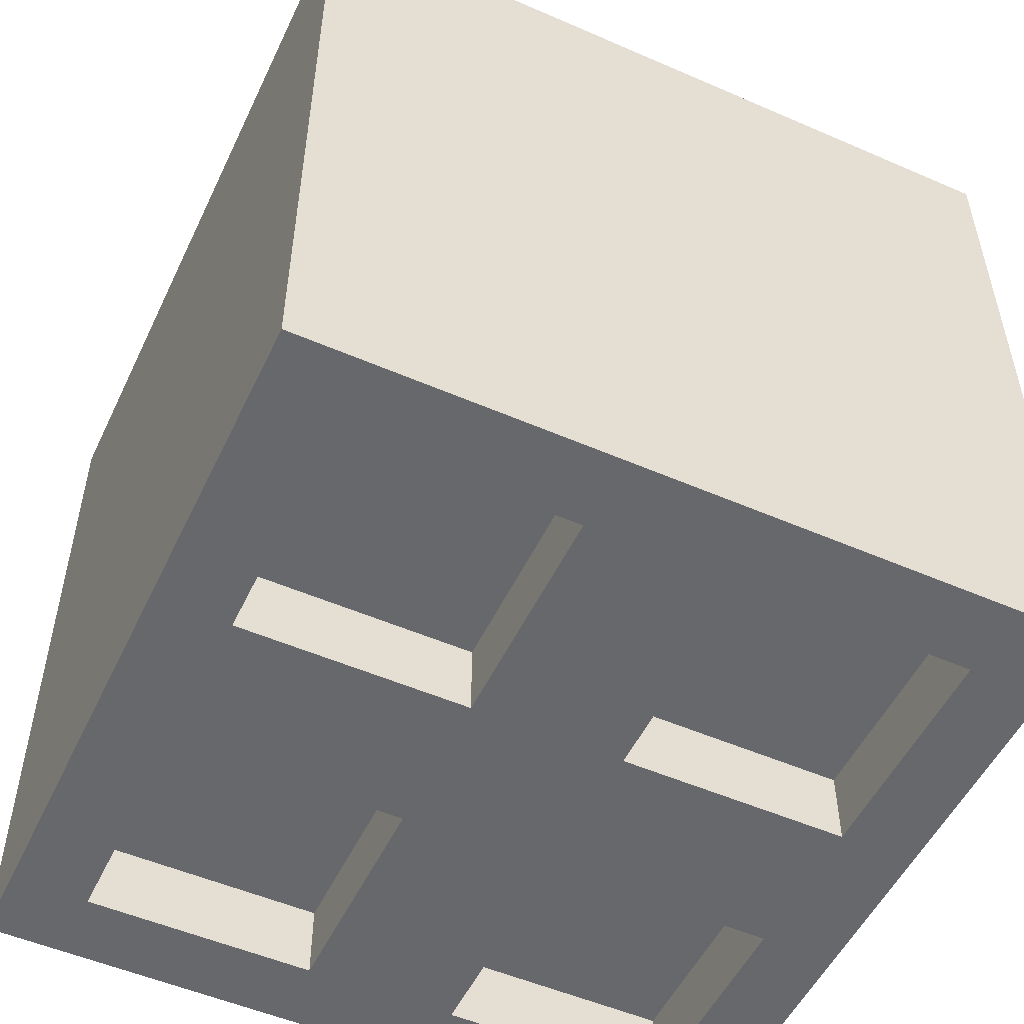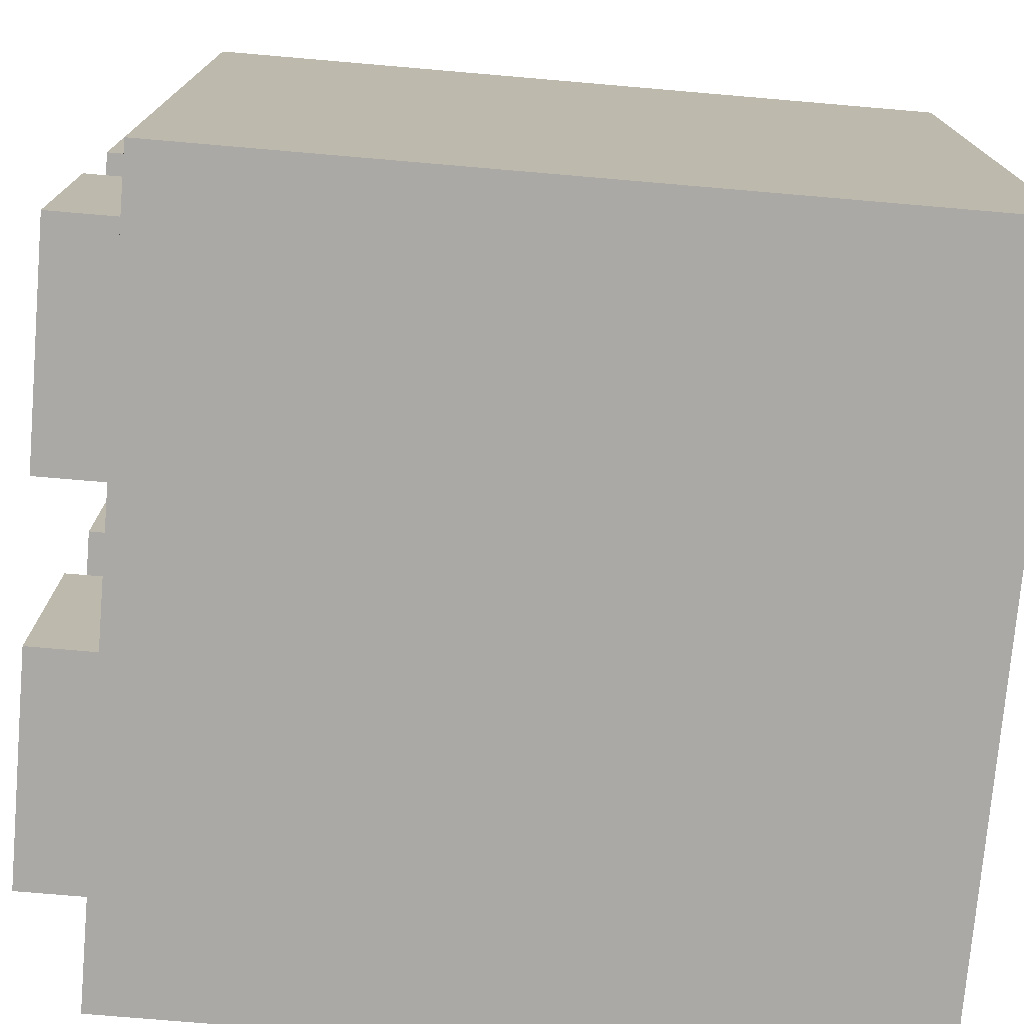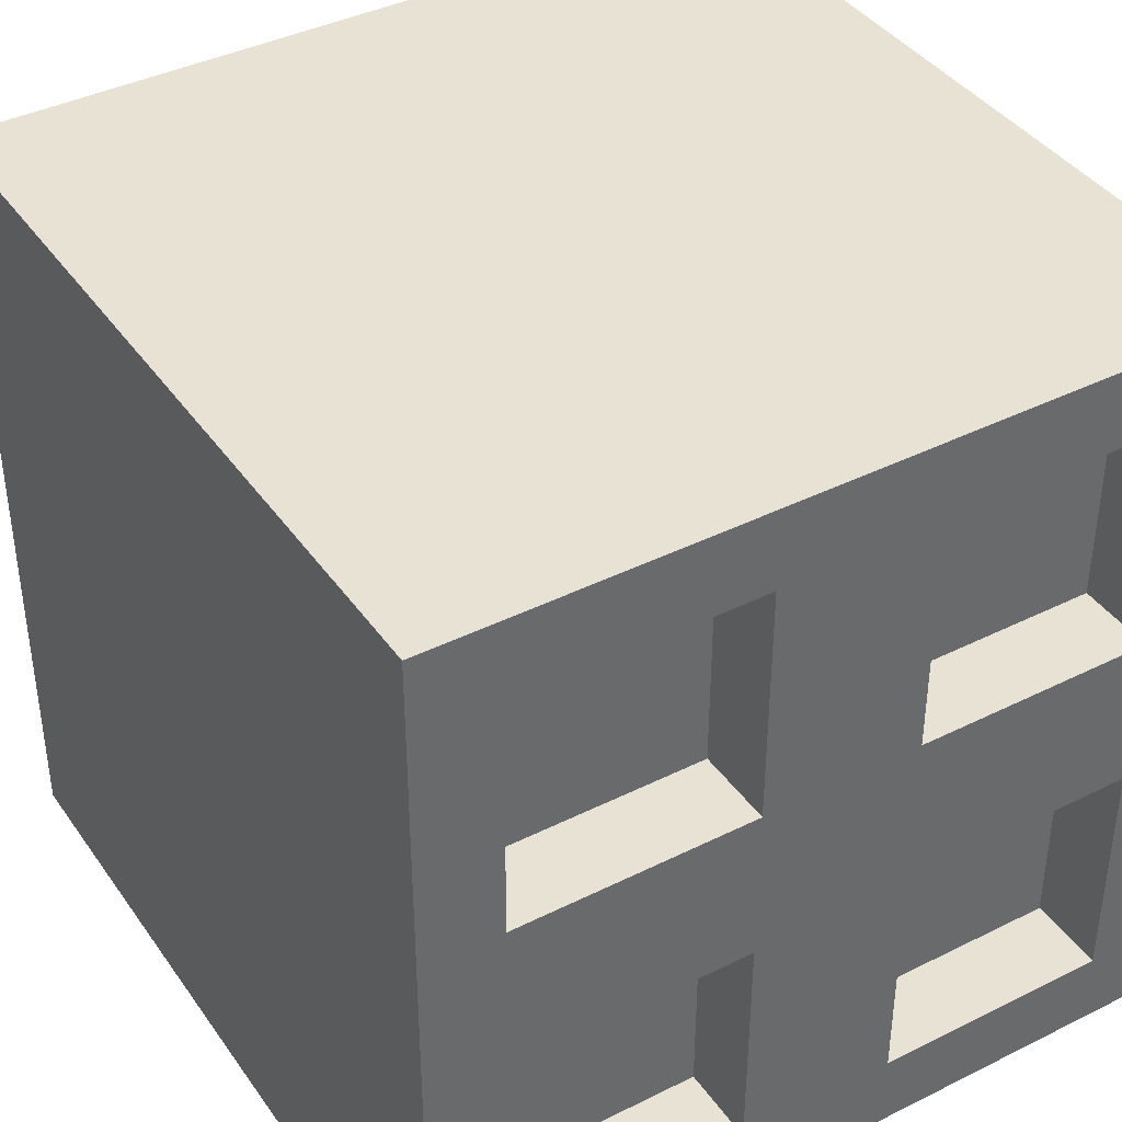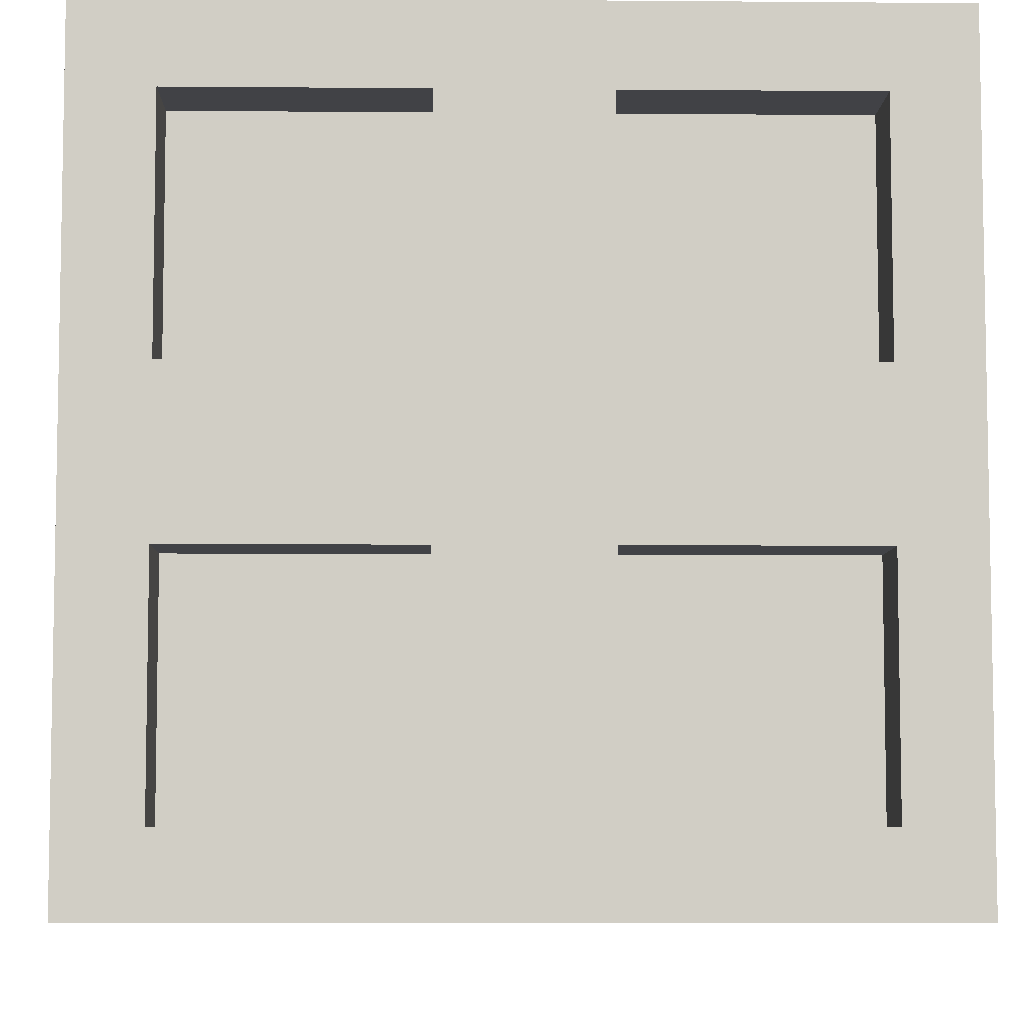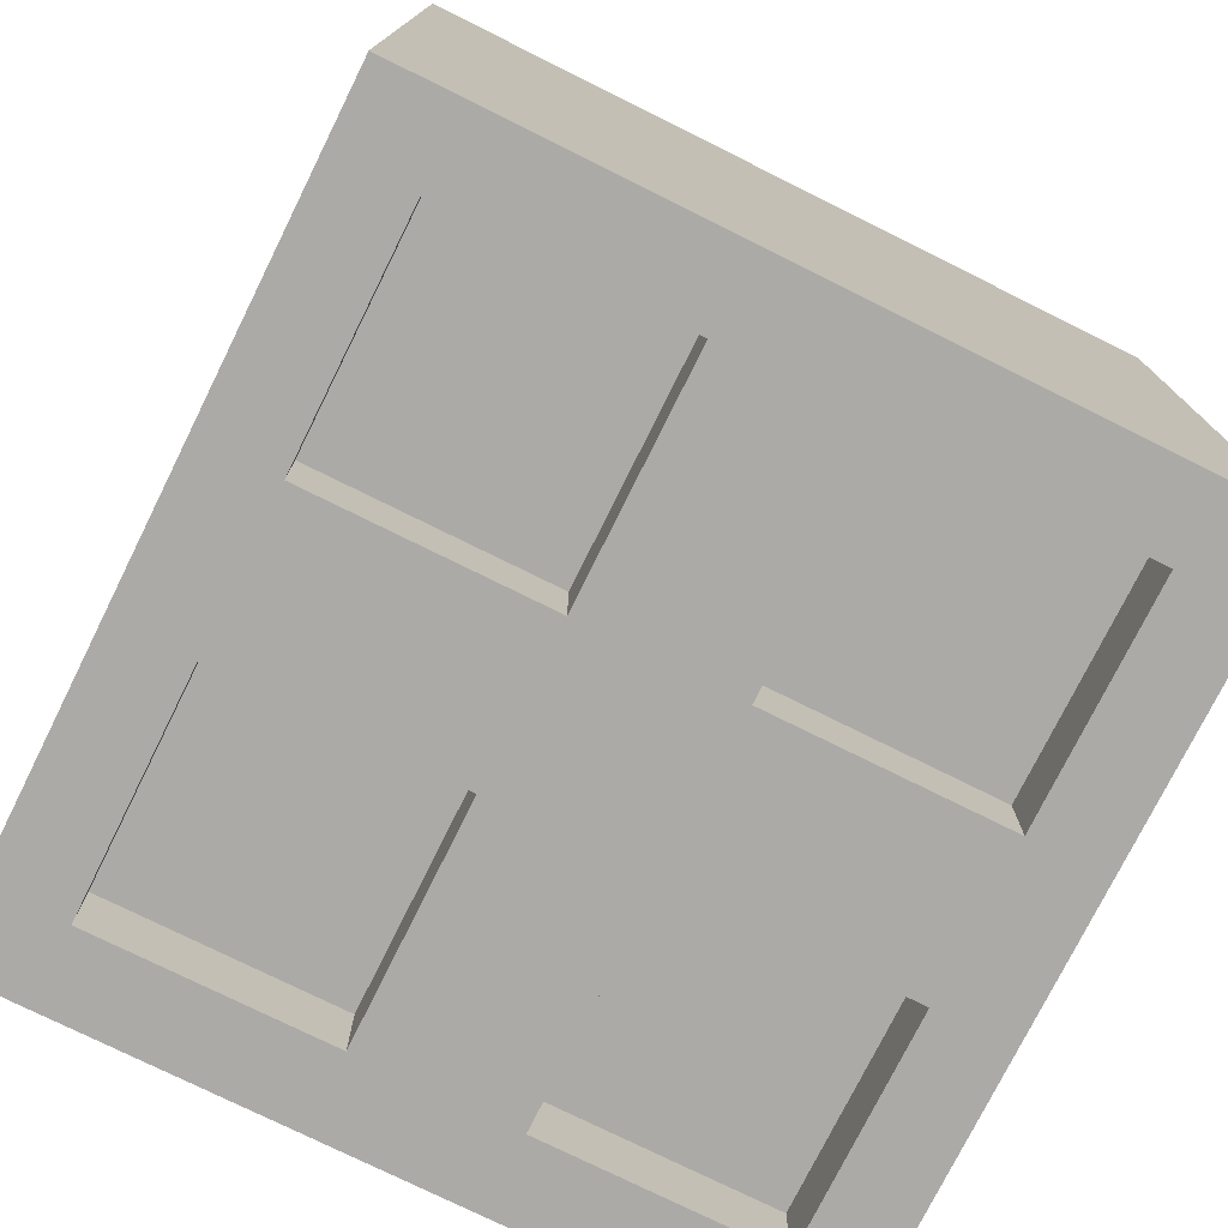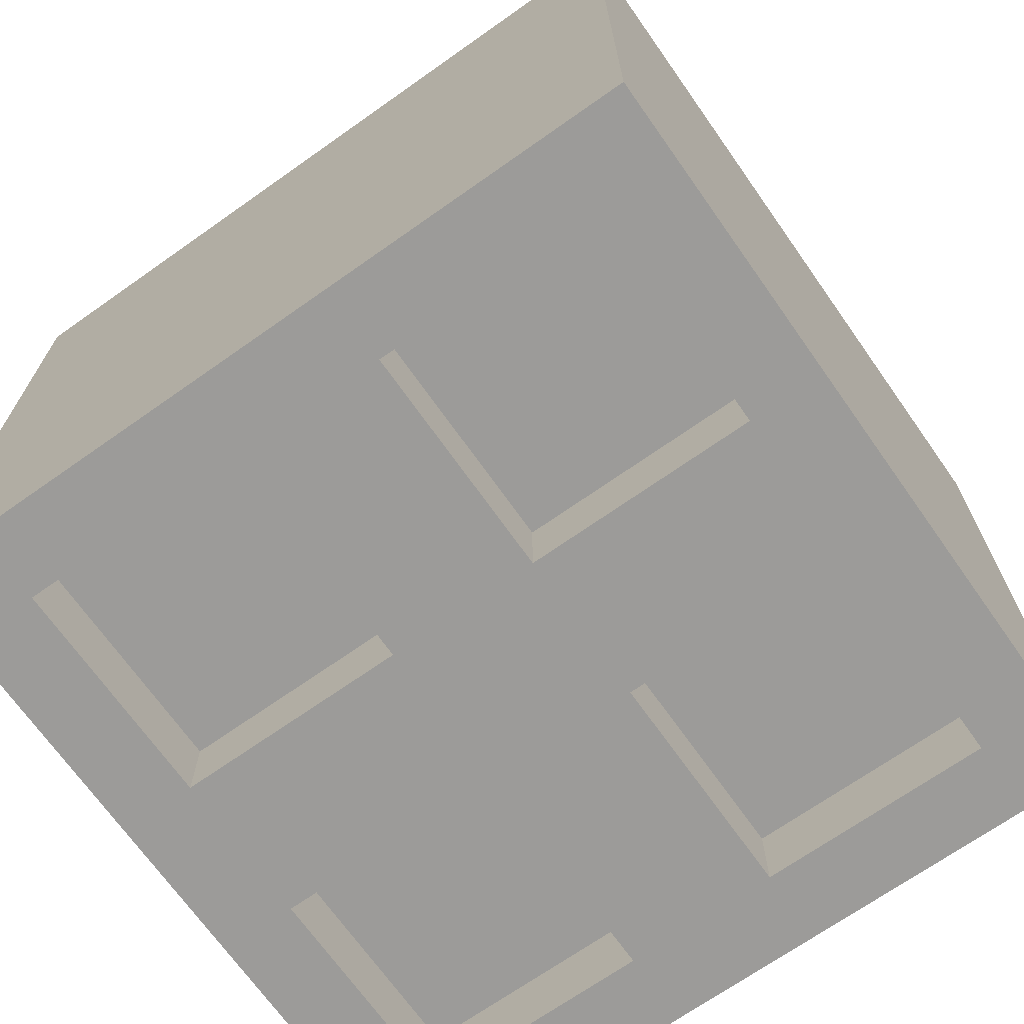
<metadata>
{"format":"obj","ext":"obj","renderer":"f3d","projection":"perspective","resolution":1024,"background":"white","views":[{"elev":-52.4,"azim":154.9,"up":"+Y"},{"elev":-75.3,"azim":-94.9,"up":"+Z"},{"elev":40.0,"azim":-31.6,"up":"+Z"},{"elev":-6.7,"azim":-1.4,"up":"+Z"},{"elev":-76.1,"azim":-116.4,"up":"+Y"},{"elev":-69.8,"azim":-54.8,"up":"+Y"}]}
</metadata>
<code>
o Cube_Cube.001
v -0.1562 -0.1562 0.1562
v -0.1562 0.1562 0.1562
v -0.1562 -0.1562 -0.1562
v -0.1562 0.1562 -0.1562
v 0.1562 -0.1562 0.1562
v 0.1562 0.1562 0.1562
v 0.1562 -0.1562 -0.1562
v 0.1562 0.1562 -0.1562
v -0.125 -0.1562 -0.1562
v -0.125 0.1562 -0.1562
v -0.125 -0.1562 0.1562
v -0.125 0.1562 0.1562
v 0.125 0.1562 -0.1562
v 0.125 -0.1562 0.1562
v 0.125 -0.1562 -0.1562
v 0.125 0.1562 0.1562
v -0.03125 -0.1562 -0.1562
v -0.03125 0.1562 0.1562
v -0.03125 0.1562 -0.1562
v -0.03125 -0.1562 0.1562
v 0.03125 0.1562 -0.1562
v 0.03125 -0.1562 0.1562
v 0.03125 -0.1562 -0.1562
v 0.03125 0.1562 0.1562
v -0.1562 -0.1562 0.125
v -0.1562 0.1562 0.125
v 0.1562 -0.1562 0.125
v 0.1562 0.1562 0.125
v -0.125 0.1562 0.125
v -0.125 -0.1562 0.125
v 0.125 0.1562 0.125
v 0.125 -0.1562 0.125
v -0.03125 -0.1562 0.125
v -0.03125 0.1562 0.125
v 0.03125 0.1562 0.125
v 0.03125 -0.1562 0.125
v -0.1562 0.1562 -0.125
v 0.1562 -0.1562 -0.125
v -0.1562 -0.1562 -0.125
v 0.1562 0.1562 -0.125
v -0.125 0.1562 -0.125
v -0.125 -0.1562 -0.125
v 0.125 0.1562 -0.125
v 0.125 -0.1562 -0.125
v -0.03125 -0.1562 -0.125
v -0.03125 0.1562 -0.125
v 0.03125 0.1562 -0.125
v 0.03125 -0.1562 -0.125
v -0.1562 -0.1562 0.03125
v 0.1562 0.1562 0.03125
v -0.125 0.1562 0.03125
v -0.125 -0.1562 0.03125
v 0.125 0.1562 0.03125
v 0.125 -0.1562 0.03125
v -0.03125 -0.1562 0.03125
v -0.03125 0.1562 0.03125
v 0.03125 0.1562 0.03125
v 0.03125 -0.1562 0.03125
v -0.1562 0.1562 0.03125
v 0.1562 -0.1562 0.03125
v -0.1562 0.1562 -0.03125
v 0.1562 -0.1562 -0.03125
v -0.1562 -0.1562 -0.03125
v 0.1562 0.1562 -0.03125
v -0.125 0.1562 -0.03125
v -0.125 -0.1562 -0.03125
v 0.125 0.1562 -0.03125
v 0.125 -0.1562 -0.03125
v -0.03125 -0.1562 -0.03125
v -0.03125 0.1562 -0.03125
v 0.03125 0.1562 -0.03125
v 0.03125 -0.1562 -0.03125
v -0.125 0.1875 0.03125
v -0.125 0.1875 0.125
v -0.125 -0.125 0.03125
v -0.125 -0.125 0.125
v 0.125 0.1875 0.03125
v 0.125 0.1875 0.125
v 0.125 -0.125 0.03125
v 0.125 -0.125 0.125
v -0.03125 -0.125 0.03125
v -0.03125 -0.125 0.125
v -0.03125 0.1875 0.03125
v -0.03125 0.1875 0.125
v 0.03125 0.1875 0.03125
v 0.03125 0.1875 0.125
v 0.03125 -0.125 0.03125
v 0.03125 -0.125 0.125
v -0.125 0.1875 -0.125
v -0.03125 0.1875 -0.125
v 0.125 -0.125 -0.125
v 0.03125 -0.125 -0.125
v -0.03125 -0.125 -0.125
v -0.125 -0.125 -0.125
v 0.03125 0.1875 -0.125
v 0.125 0.1875 -0.125
v -0.125 0.1875 -0.03125
v -0.125 -0.125 -0.03125
v 0.125 0.1875 -0.03125
v 0.125 -0.125 -0.03125
v -0.03125 -0.125 -0.03125
v -0.03125 0.1875 -0.03125
v 0.03125 0.1875 -0.03125
v 0.03125 -0.125 -0.03125
f 39 37 4 3
f 15 13 8 7
f 27 28 6 5
f 11 12 2 1
f 32 27 5 14
f 29 26 2 12
f 34 29 12 18
f 25 30 11 1
f 20 18 12 11
f 3 4 10 9
f 5 6 16 14
f 28 31 16 6
f 36 32 14 22
f 23 21 13 15
f 9 10 19 17
f 30 33 20 11
f 22 24 18 20
f 35 34 18 24
f 31 35 24 16
f 14 16 24 22
f 17 19 21 23
f 33 36 22 20
f 55 58 36 33
f 53 57 85 77
f 57 56 34 35
f 42 45 93 94
f 32 36 88 80
f 50 53 31 28
f 49 52 30 25
f 72 48 92 104
f 51 59 26 29
f 54 60 27 32
f 60 50 28 27
f 1 2 26 25
f 7 8 40 38
f 15 7 38 44
f 10 4 37 41
f 19 10 41 46
f 3 9 42 39
f 8 13 43 40
f 23 15 44 48
f 9 17 45 42
f 21 19 46 47
f 13 21 47 43
f 17 23 48 45
f 63 61 37 39
f 25 26 59 49
f 62 64 50 60
f 68 62 60 54
f 65 61 59 51
f 70 65 51 56
f 63 66 52 49
f 64 67 53 50
f 72 68 54 58
f 66 69 55 52
f 71 70 56 57
f 67 71 57 53
f 69 72 58 55
f 45 48 72 69
f 48 44 91 92
f 47 46 70 71
f 33 30 76 82
f 47 71 103 95
f 40 43 67 64
f 39 42 66 63
f 52 55 81 75
f 41 37 61 65
f 44 38 62 68
f 38 40 64 62
f 49 59 61 63
f 77 85 86 78
f 75 81 82 76
f 87 79 80 88
f 83 73 74 84
f 96 95 103 99
f 94 93 101 98
f 92 91 100 104
f 90 89 97 102
f 51 29 74 73
f 71 67 99 103
f 43 47 95 96
f 30 52 75 76
f 29 34 84 74
f 31 53 77 78
f 69 66 98 101
f 54 32 80 79
f 68 72 104 100
f 55 33 82 81
f 41 65 97 89
f 34 56 83 84
f 66 42 94 98
f 57 35 86 85
f 56 51 73 83
f 65 70 102 97
f 67 43 96 99
f 36 58 87 88
f 44 68 100 91
f 46 41 89 90
f 45 69 101 93
f 35 31 78 86
f 58 54 79 87
f 70 46 90 102

</code>
